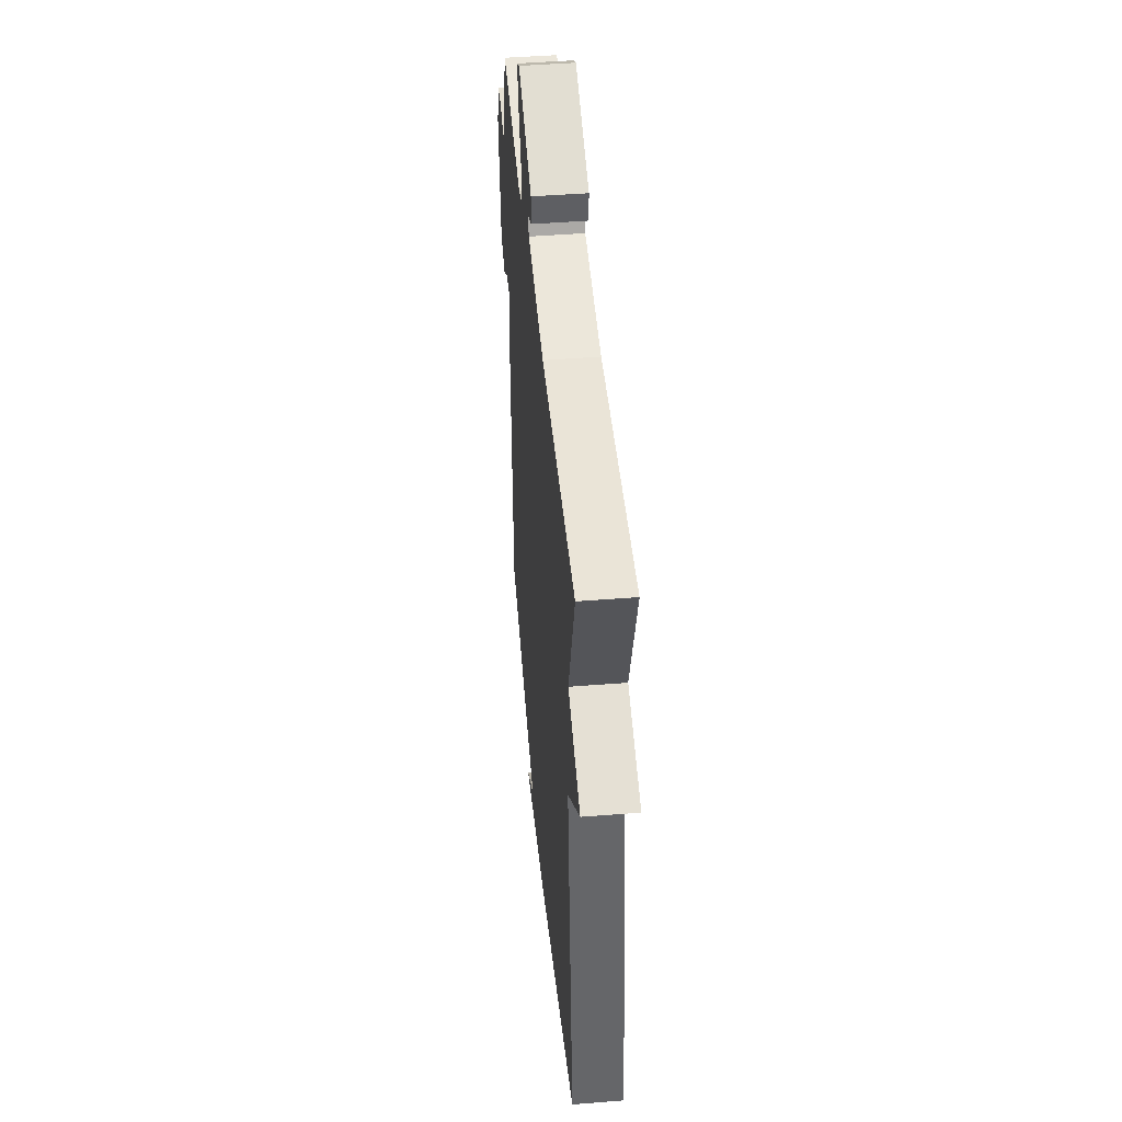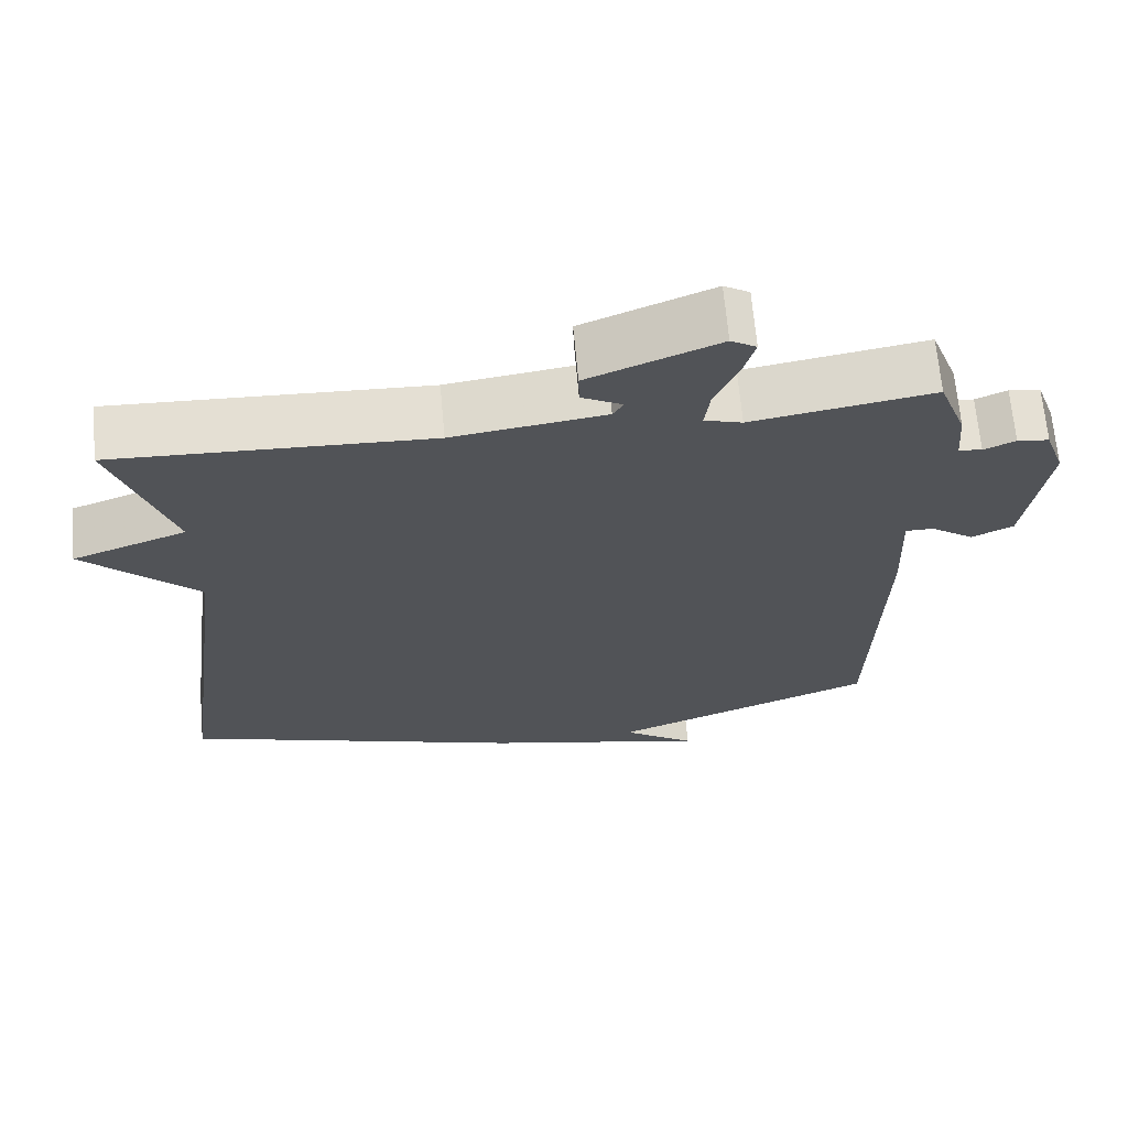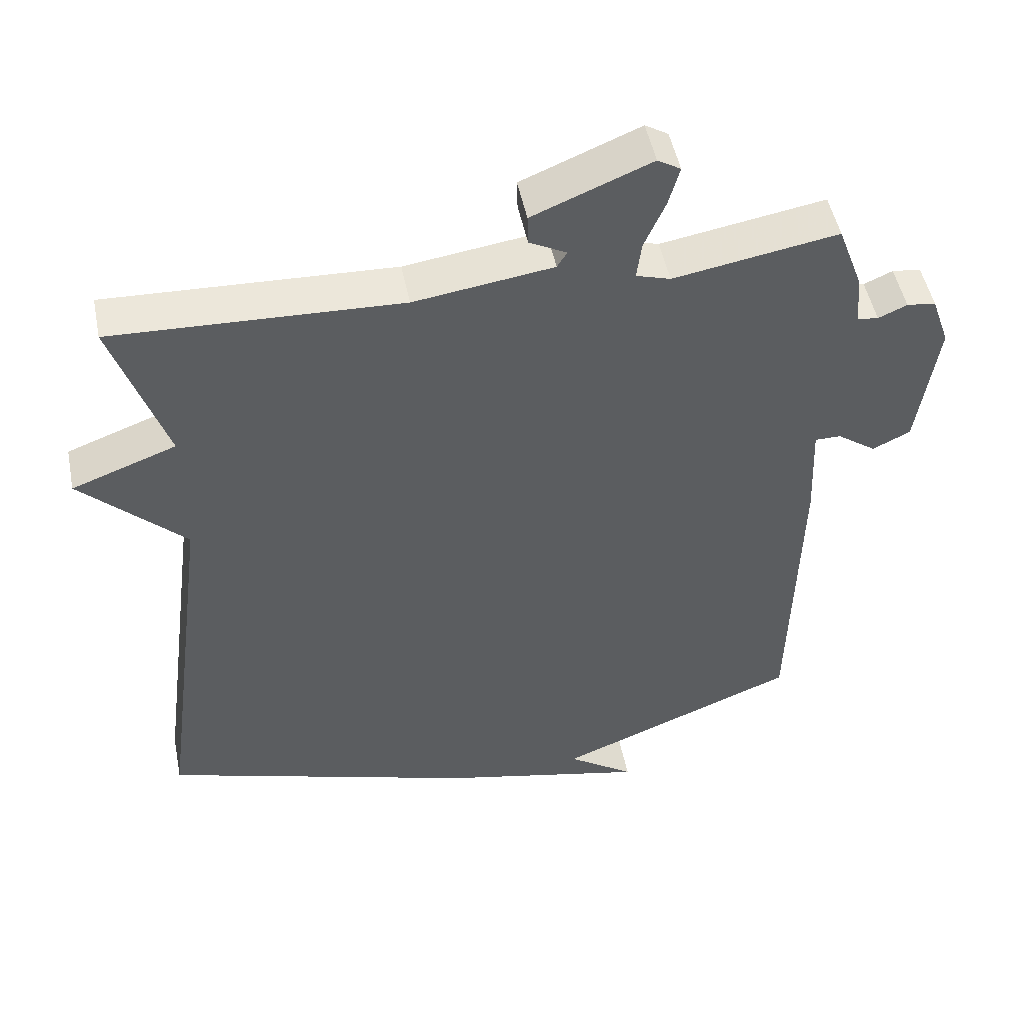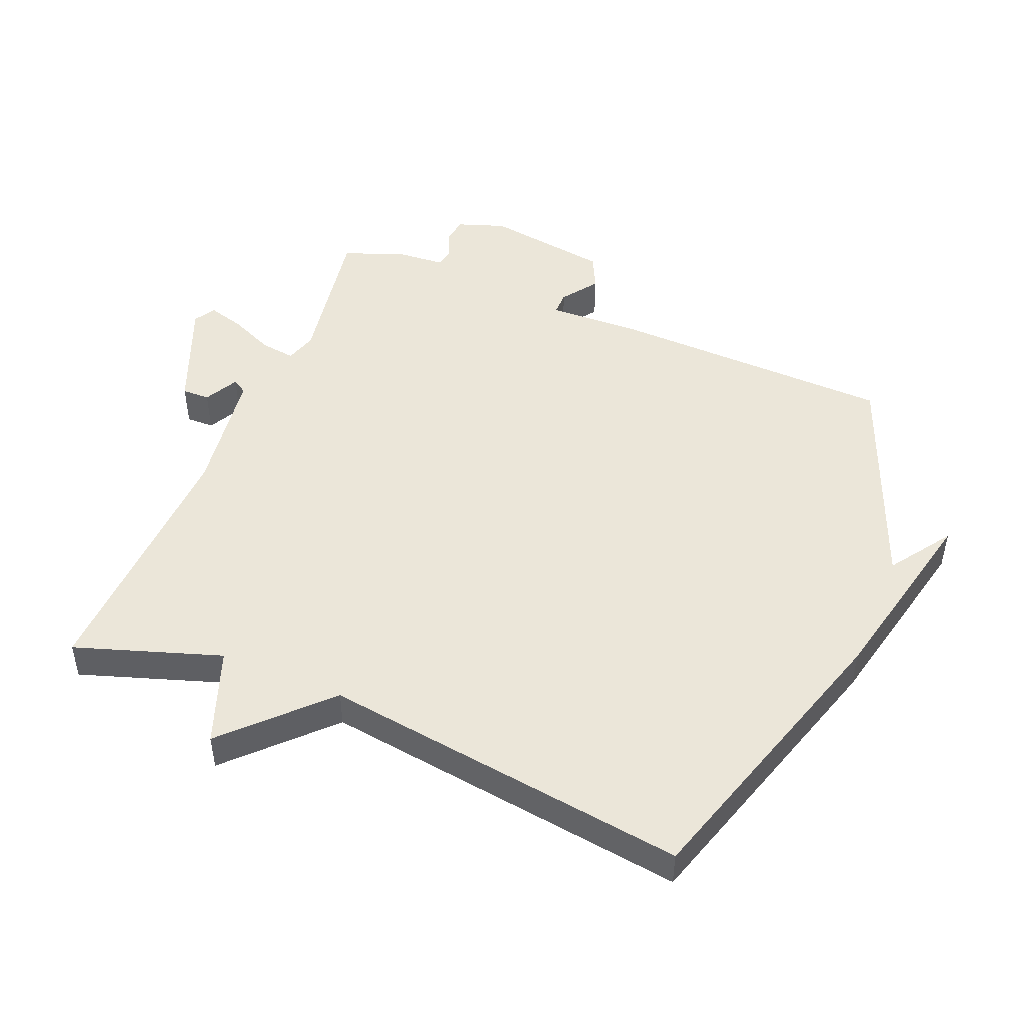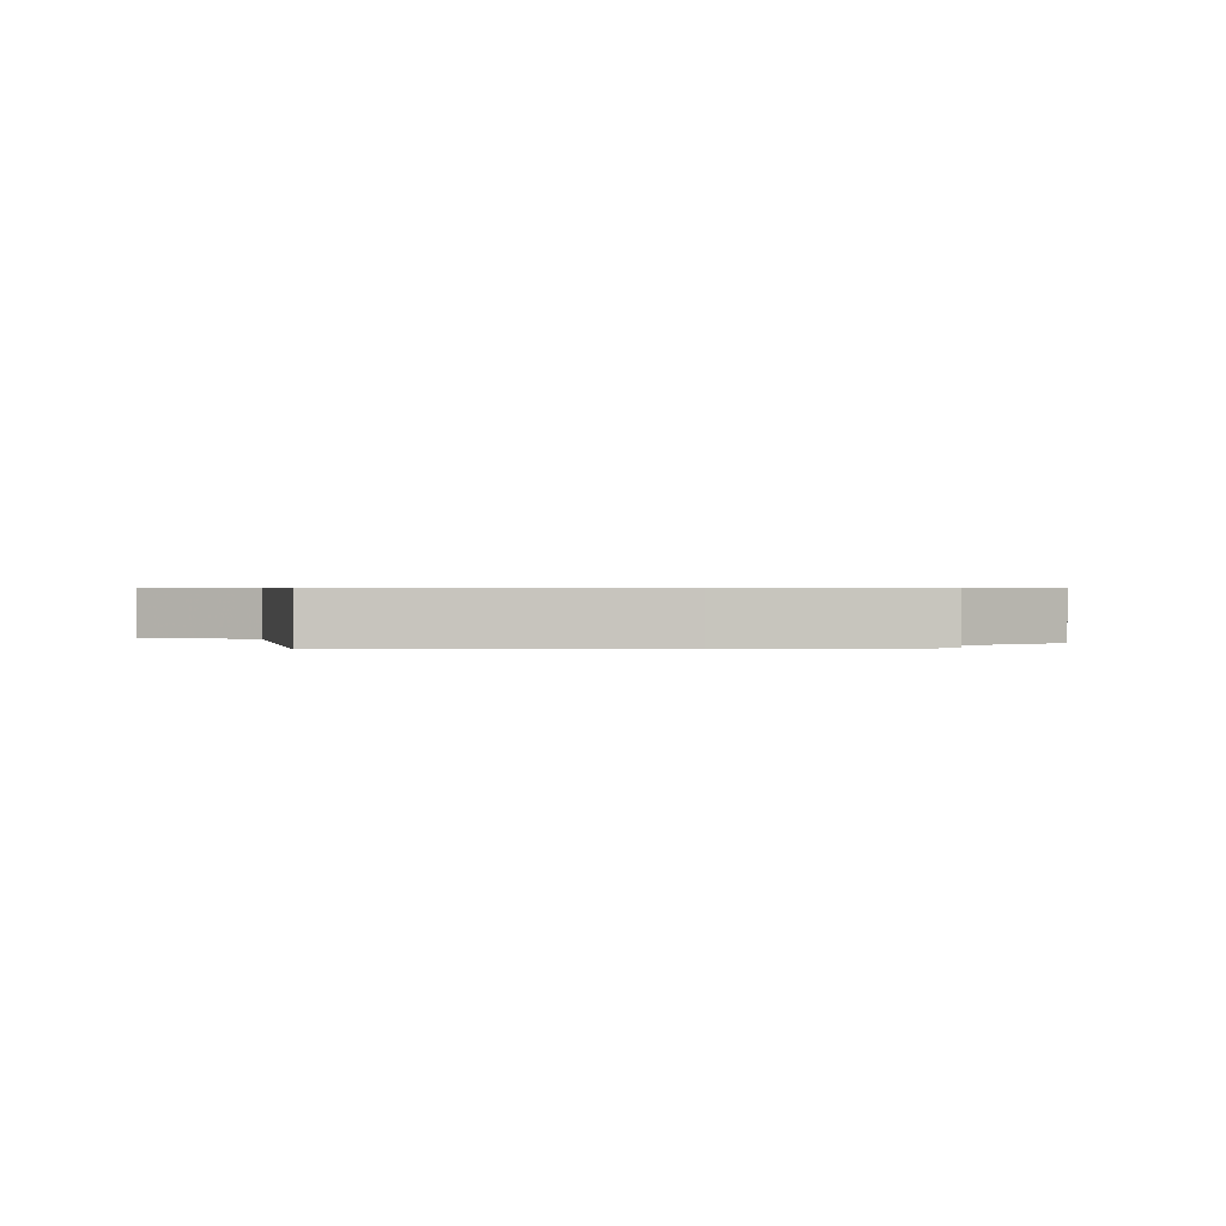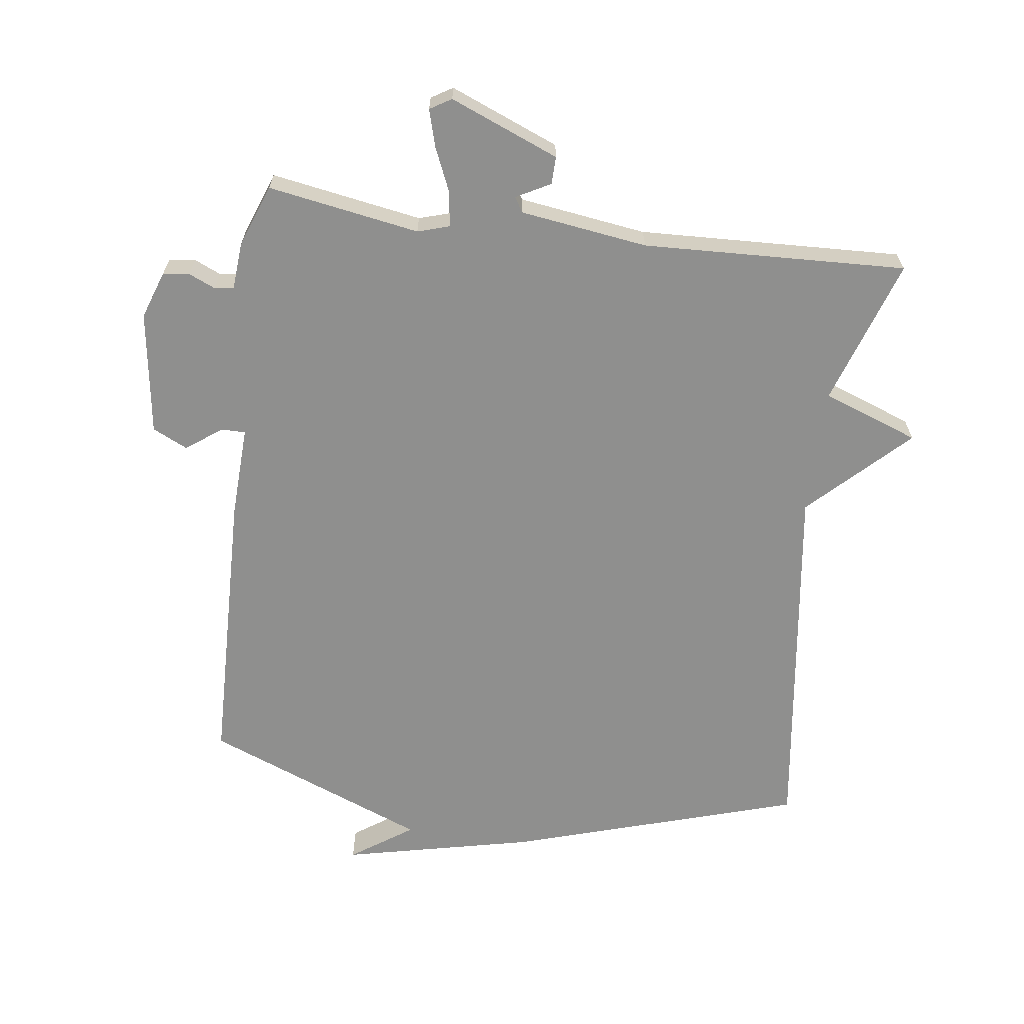
<metadata>
{"format":"obj","ext":"obj","renderer":"f3d","projection":"perspective","resolution":1024,"background":"white","views":[{"elev":46.2,"azim":84.8,"up":"+Z"},{"elev":67.3,"azim":174.9,"up":"+Z"},{"elev":49.4,"azim":168.7,"up":"+Z"},{"elev":48.3,"azim":112.5,"up":"+Y"},{"elev":0.6,"azim":161.2,"up":"+Y"},{"elev":-65.1,"azim":-7.5,"up":"+Y"}]}
</metadata>
<code>
v 0.5 0.07 -0.5
v 0.047 0.07 -0.639
v -0.249 0.07 -0.705
v -0.153 0.07 -0.639
v -0.5 0.07 -0.5
v -0.511 0.07 -0.057
v -0.505 0.07 0.086
v -0.542 0.07 0.086
v -0.598 0.07 0.046
v -0.652 0.07 0.072
v -0.68 0.07 0.265
v -0.654 0.07 0.339
v -0.613 0.07 0.344
v -0.572 0.07 0.326
v -0.542 0.07 0.33
v -0.536 0.07 0.403
v -0.5 0.07 0.5
v -0.265 0.07 0.46
v -0.216 0.07 0.475
v -0.223 0.07 0.529
v -0.253 0.07 0.598
v -0.269 0.07 0.655
v -0.236 0.07 0.675
v -0.067 0.07 0.606
v -0.068 0.07 0.563
v -0.121 0.07 0.535
v -0.107 0.07 0.512
v 0.091 0.07 0.484
v 0.5 0.07 0.5
v 0.424 0.07 0.273
v 0.573 0.07 0.218
v 0.424 0.07 0.073
v 0.5 0 -0.5
v 0.047 0 -0.639
v -0.249 0 -0.705
v -0.153 0 -0.639
v -0.5 0 -0.5
v -0.511 0 -0.057
v -0.505 0 0.086
v -0.542 0 0.086
v -0.598 0 0.046
v -0.652 0 0.072
v -0.68 0 0.265
v -0.654 0 0.339
v -0.613 0 0.344
v -0.572 0 0.326
v -0.542 0 0.33
v -0.536 0 0.403
v -0.5 0 0.5
v -0.265 0 0.46
v -0.216 0 0.475
v -0.223 0 0.529
v -0.253 0 0.598
v -0.269 0 0.655
v -0.236 0 0.675
v -0.067 0 0.606
v -0.068 0 0.563
v -0.121 0 0.535
v -0.107 0 0.512
v 0.091 0 0.484
v 0.5 0 0.5
v 0.424 0 0.273
v 0.573 0 0.218
v 0.424 0 0.073
f 30 31 32
f 28 29 30
f 27 28 30 32
f 24 25 26
f 23 24 26
f 22 23 26
f 21 22 26
f 20 21 26
f 19 20 26 27
f 15 16 17 18
f 15 18 19
f 12 13 14
f 11 12 14
f 10 11 14
f 9 10 14
f 8 9 14
f 7 8 14 15
f 4 5 6 7
f 32 1 2
f 27 32 2
f 19 27 2
f 15 19 2
f 7 15 2
f 4 7 2
f 2 3 4
f 64 63 62
f 62 61 60
f 64 62 60 59
f 58 57 56
f 58 56 55
f 58 55 54
f 58 54 53
f 58 53 52
f 59 58 52 51
f 50 49 48 47
f 51 50 47
f 46 45 44
f 46 44 43
f 46 43 42
f 46 42 41
f 46 41 40
f 47 46 40 39
f 39 38 37 36
f 34 33 64
f 34 64 59
f 34 59 51
f 34 51 47
f 34 47 39
f 34 39 36
f 36 35 34
f 1 33 34 2
f 2 34 35 3
f 3 35 36 4
f 4 36 37 5
f 5 37 38 6
f 6 38 39 7
f 7 39 40 8
f 8 40 41 9
f 9 41 42 10
f 10 42 43 11
f 11 43 44 12
f 12 44 45 13
f 13 45 46 14
f 14 46 47 15
f 15 47 48 16
f 16 48 49 17
f 17 49 50 18
f 18 50 51 19
f 19 51 52 20
f 20 52 53 21
f 21 53 54 22
f 22 54 55 23
f 23 55 56 24
f 24 56 57 25
f 25 57 58 26
f 26 58 59 27
f 27 59 60 28
f 28 60 61 29
f 29 61 62 30
f 30 62 63 31
f 31 63 64 32
f 32 64 33 1

</code>
